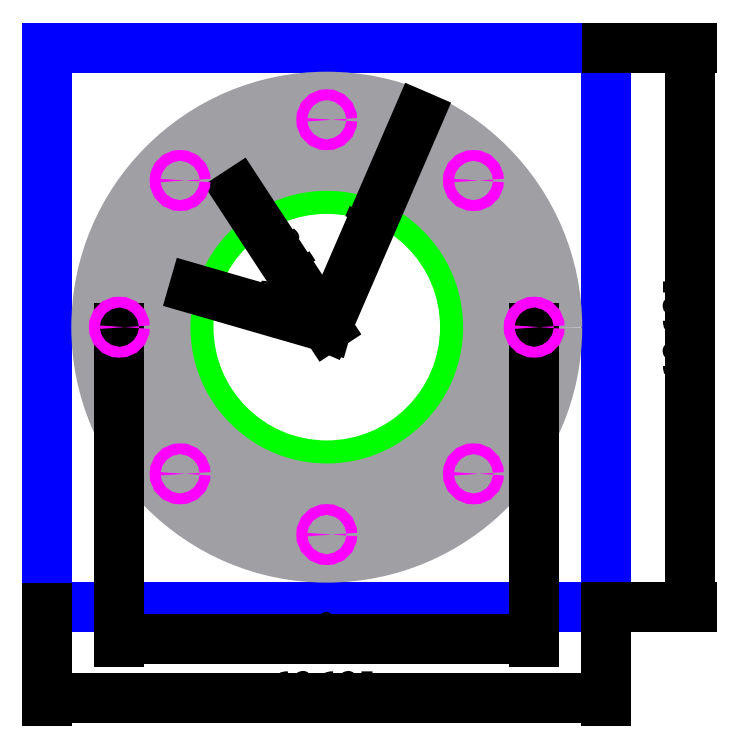
<metadata>
{"format":"dxf","ext":"dxf","renderer":"ezdxf+matplotlib","layout":"modelspace","background":"white","min_lineweight":24,"dpi":150}
</metadata>
<code>
0
SECTION
2
ENTITIES
0
LINE
8
outer_boundary
10
-0.0625
20
-0.0625
11
12.06
21
-0.0625
0
LINE
8
outer_boundary
10
12.06
20
-0.0625
11
12.06
21
12.06
0
LINE
8
outer_boundary
10
12.06
20
12.06
11
-0.0625
21
12.06
0
LINE
8
outer_boundary
10
-0.0625
20
12.06
11
-0.0625
21
-0.0625
0
CIRCLE
8
duct_hole
10
6
20
6
40
3
0
CIRCLE
8
visualization
10
6
20
6
40
4
0
CIRCLE
8
visualization
10
6
20
6
40
5
0
CIRCLE
8
visualization
10
6
20
6
40
3.5
0
DIMENSION
8
dimension
2
*D1
10
13.88
20
-0.0625
30
0
11
13.61
21
6
31
0
70
32
71
5
72
0
3
Standard
53
0
210
0
220
0
230
1
13
12.06
23
12.06
33
0
14
12.06
24
-0.0625
34
0
50
90
0
DIMENSION
8
dimension
2
*D2
10
12.06
20
-2.055
30
0
11
6
21
-1.78
31
0
70
32
71
5
72
0
3
Standard
53
0
210
0
220
0
230
1
13
-0.0625
23
-0.0625
33
0
14
12.06
24
-0.0625
34
0
0
DIMENSION
8
dimension
2
*D3
10
6
20
6
30
0
11
4.635
21
6.681
31
0
70
36
71
5
72
0
3
Standard
53
0
210
0
220
0
230
1
15
3.118
25
6.833
35
0
40
0
0
DIMENSION
8
dimension
2
*D4
10
6
20
6
30
0
11
5.271
21
7.615
31
0
70
36
71
5
72
0
3
Standard
53
0
210
0
220
0
230
1
15
4.083
25
8.928
35
0
40
0
0
DIMENSION
8
dimension
2
*D5
10
6
20
6
30
0
11
6.74
21
8.404
31
0
70
36
71
5
72
0
3
Standard
53
0
210
0
220
0
230
1
15
7.985
25
10.59
35
0
40
0
0
DIMENSION
8
dimension
2
*D6
10
10.5
20
-0.7718
30
0
11
6
21
-0.4968
31
0
70
32
71
5
72
0
3
Standard
53
0
210
0
220
0
230
1
13
1.5
23
6
33
0
14
10.5
24
6
34
0
0
CIRCLE
8
8-32_insert_hole
10
6
20
10.5
40
0.1175
0
CIRCLE
8
8-32_insert_hole
10
9.182
20
9.182
40
0.1175
0
CIRCLE
8
8-32_insert_hole
10
10.5
20
6
40
0.1175
0
CIRCLE
8
8-32_insert_hole
10
9.182
20
2.818
40
0.1175
0
CIRCLE
8
8-32_insert_hole
10
6
20
1.5
40
0.1175
0
CIRCLE
8
8-32_insert_hole
10
2.818
20
2.818
40
0.1175
0
CIRCLE
8
8-32_insert_hole
10
1.5
20
6
40
0.1175
0
CIRCLE
8
8-32_insert_hole
10
2.818
20
9.182
40
0.1175
0
ENDSEC
0
EOF

</code>
